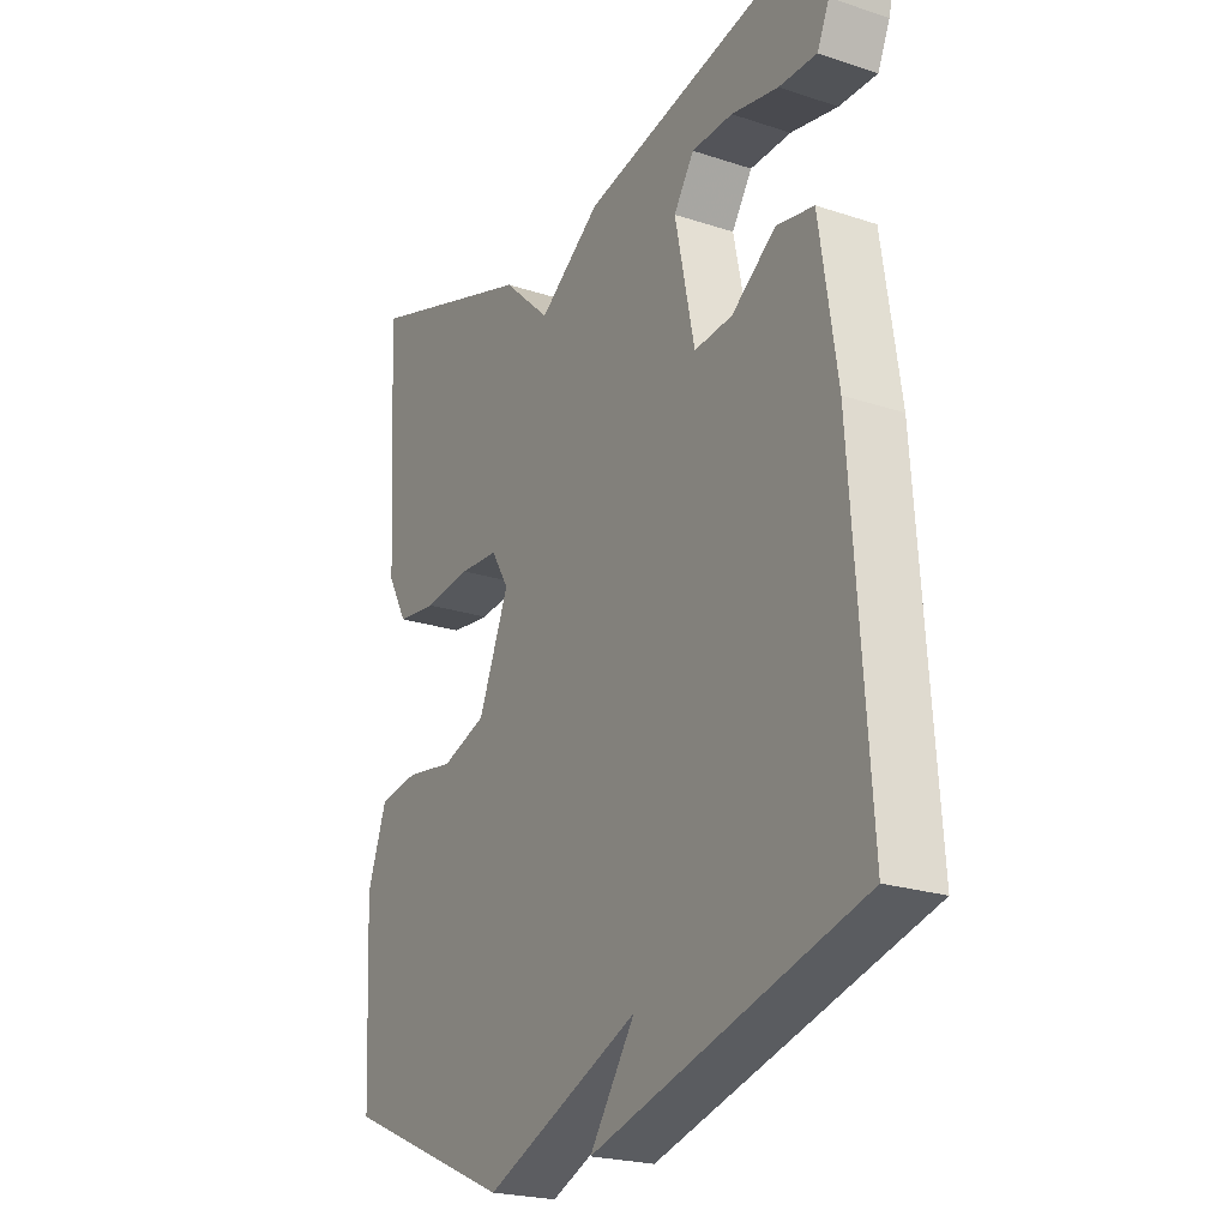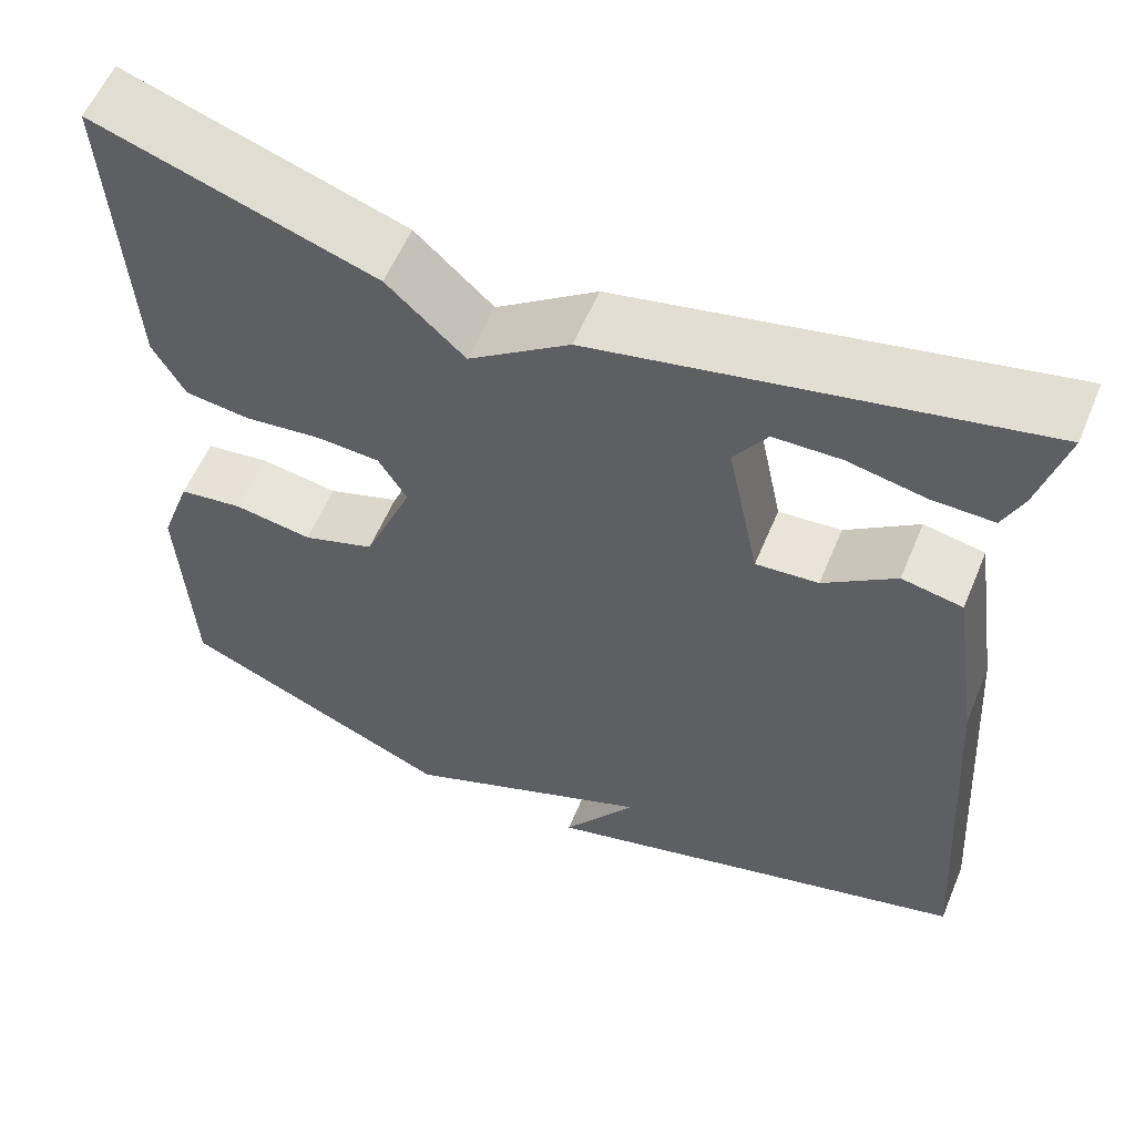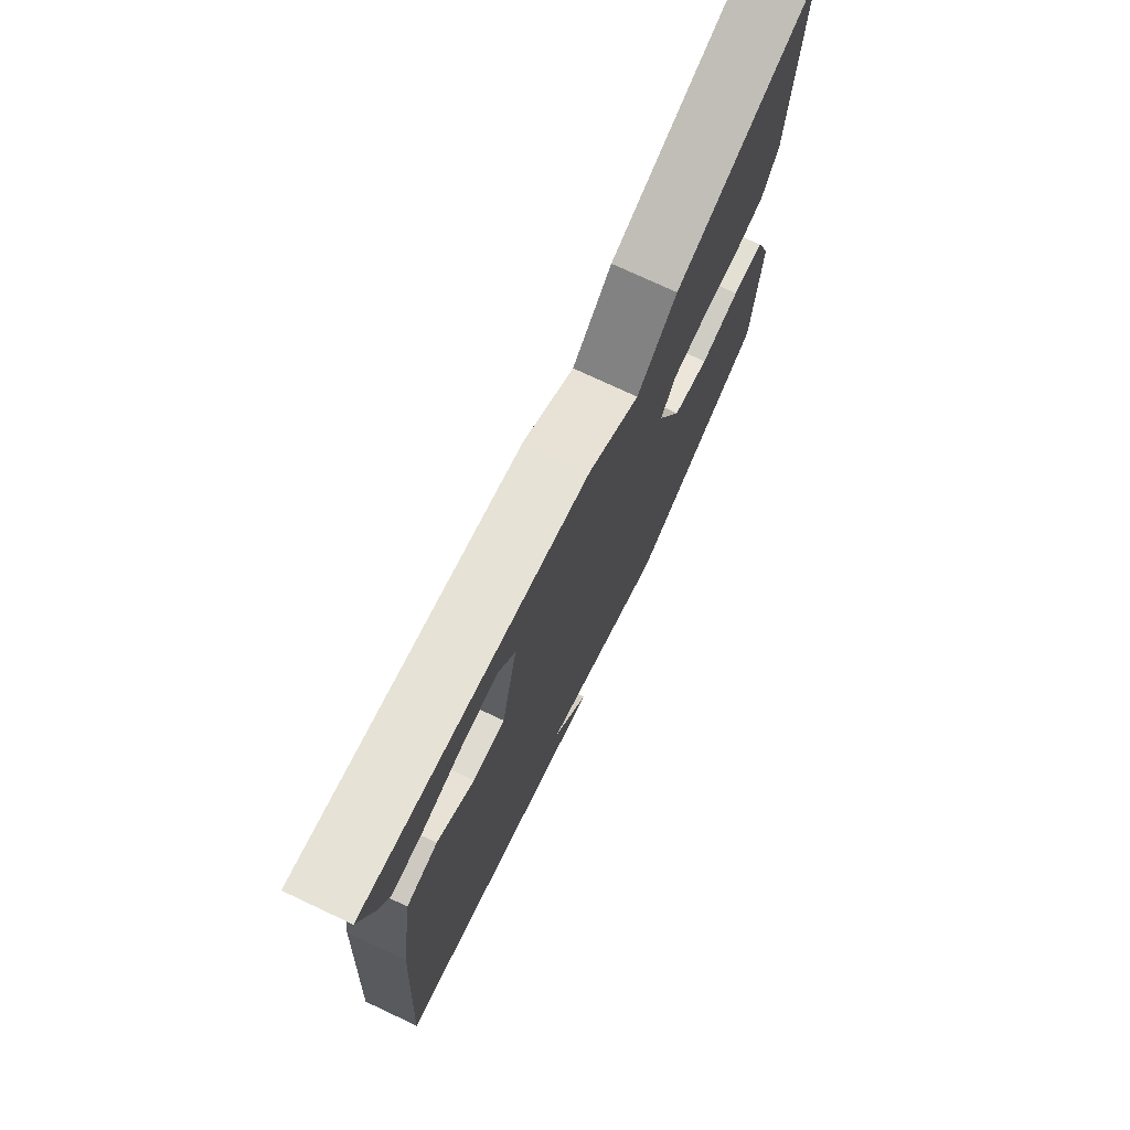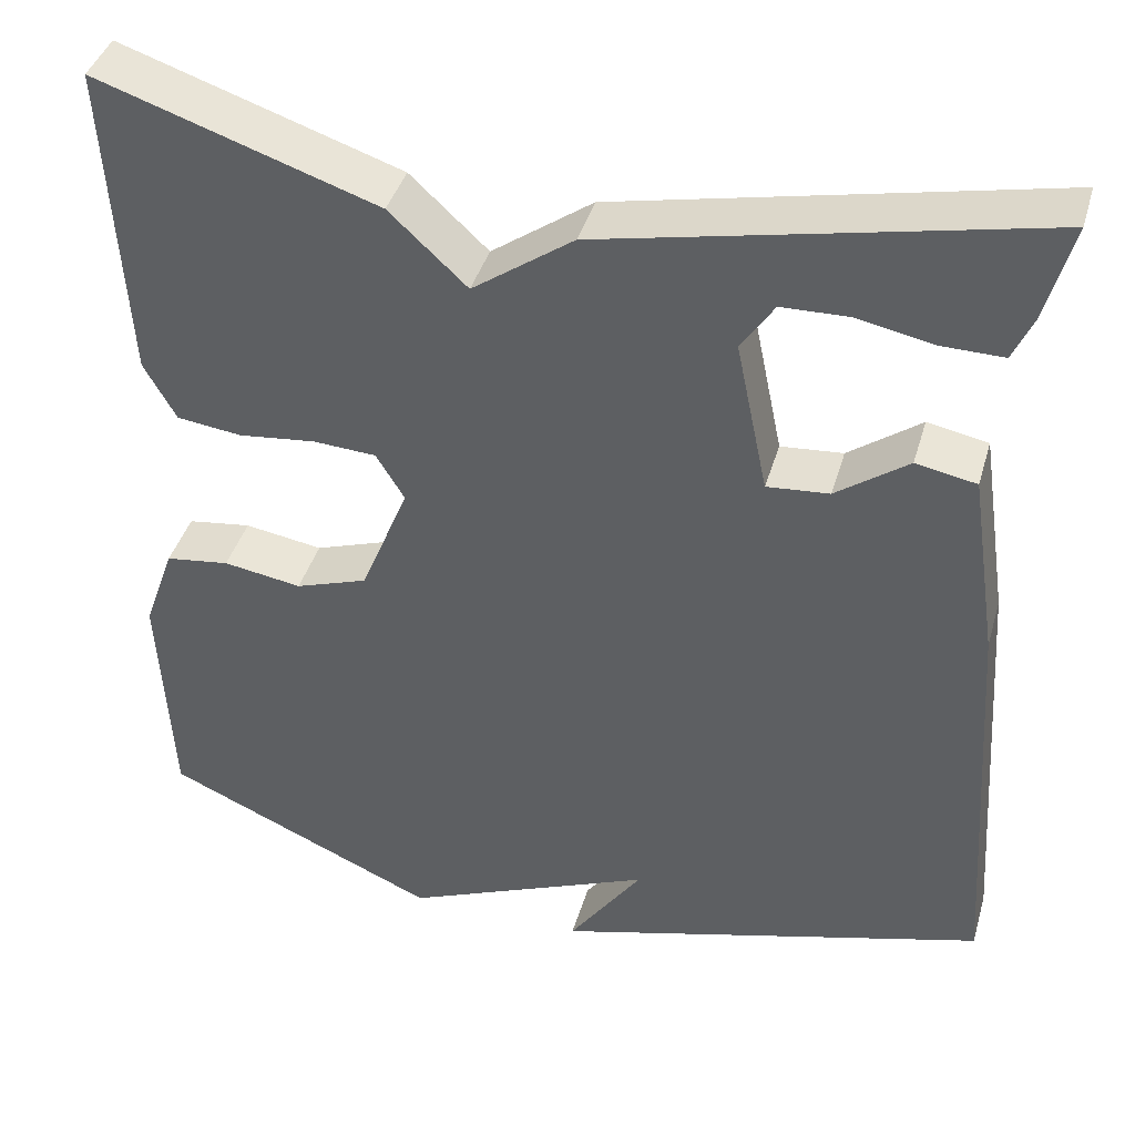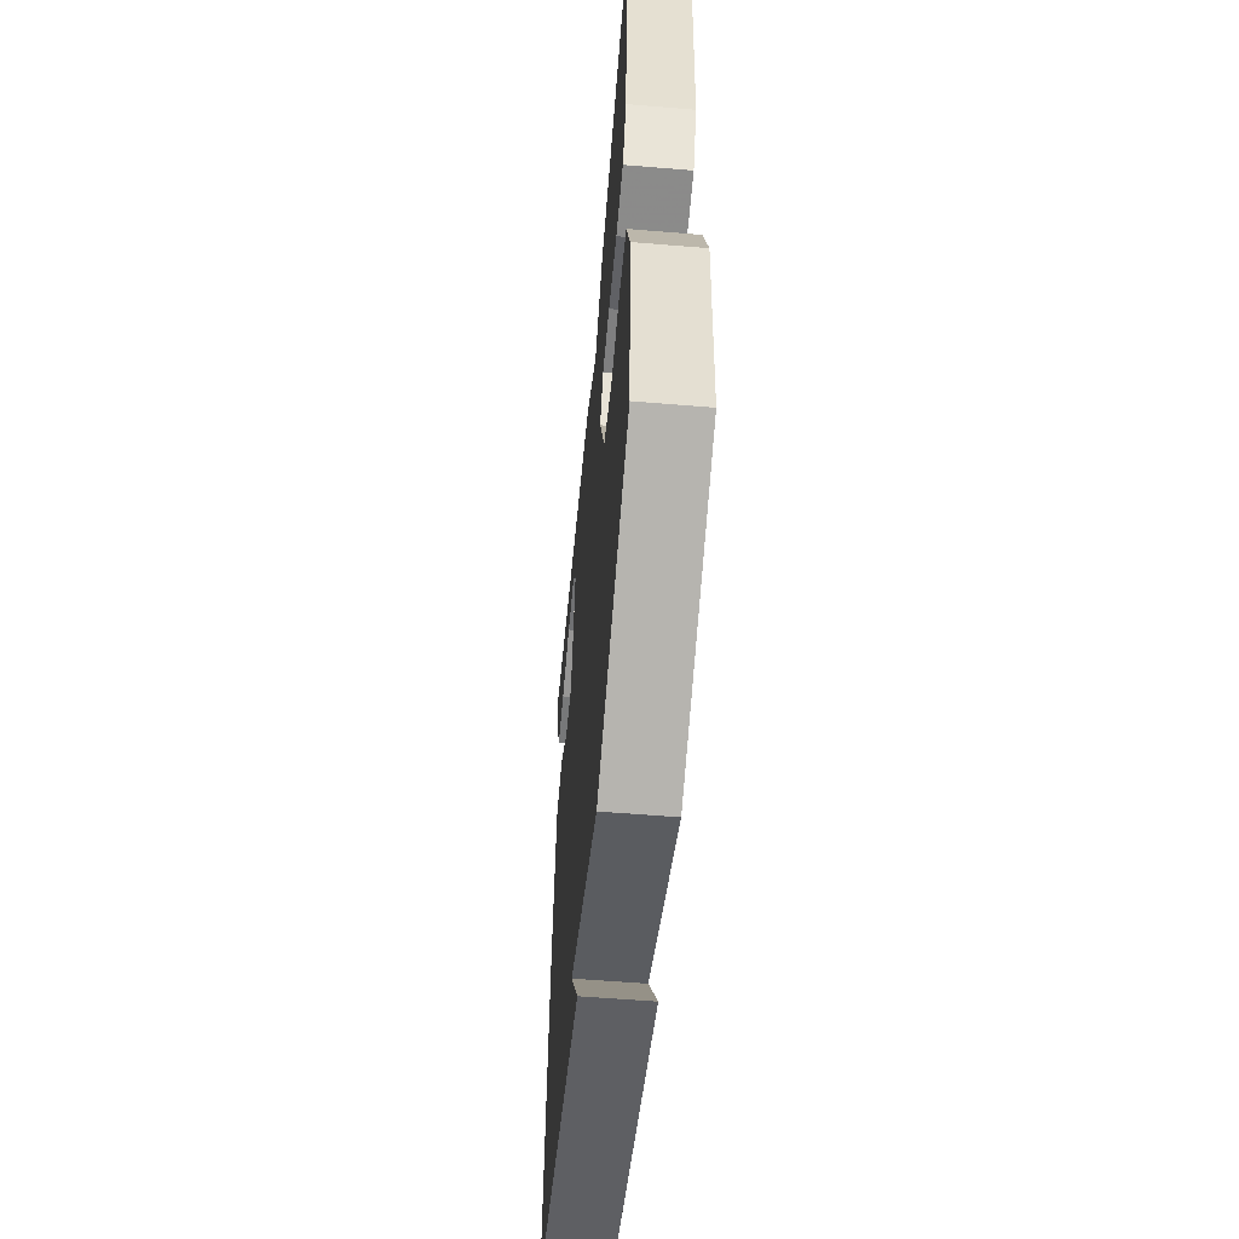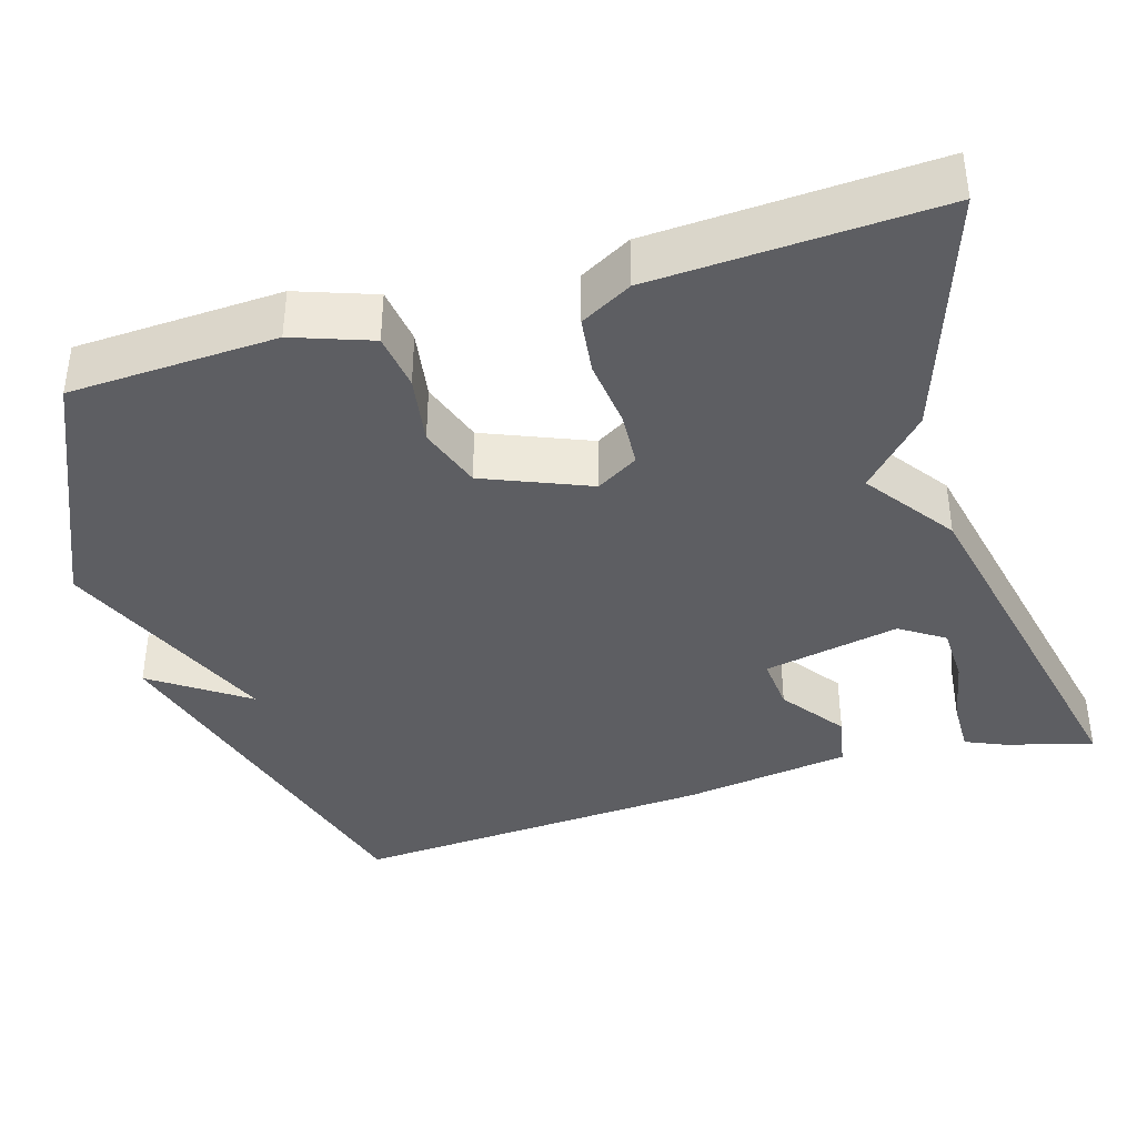
<metadata>
{"format":"obj","ext":"obj","renderer":"f3d","projection":"perspective","resolution":1024,"background":"white","views":[{"elev":-22.6,"azim":60.4,"up":"+Z"},{"elev":57.8,"azim":22.6,"up":"+Z"},{"elev":75.1,"azim":115.1,"up":"+Z"},{"elev":41.1,"azim":15.9,"up":"+Z"},{"elev":-56.6,"azim":-95.0,"up":"+Z"},{"elev":-38.9,"azim":-73.4,"up":"+Y"}]}
</metadata>
<code>
v 0.5 0.07 0.5
v 0.47 0.07 0.389
v 0.448 0.07 0.339
v 0.379 0.07 0.34
v 0.293 0.07 0.357
v 0.218 0.07 0.355
v 0.181 0.07 0.299
v 0.217 0.07 0.126
v 0.287 0.07 0.132
v 0.368 0.07 0.191
v 0.436 0.07 0.178
v 0.468 0.07 -0.035
v 0.5 0.07 -0.5
v 0.01 0.07 -0.637
v 0.093 0.07 -0.517
v -0.19 0.07 -0.637
v -0.5 0.07 -0.5
v -0.513 0.07 -0.237
v -0.478 0.07 -0.138
v -0.406 0.07 -0.128
v -0.318 0.07 -0.142
v -0.237 0.07 -0.114
v -0.182 0.07 0.02
v -0.214 0.07 0.073
v -0.285 0.07 0.077
v -0.371 0.07 0.067
v -0.444 0.07 0.076
v -0.48 0.07 0.141
v -0.5 0.07 0.5
v -0.187 0.07 0.396
v -0.1 0.07 0.315
v 0.013 0.07 0.396
v 0.5 0 0.5
v 0.47 0 0.389
v 0.448 0 0.339
v 0.379 0 0.34
v 0.293 0 0.357
v 0.218 0 0.355
v 0.181 0 0.299
v 0.217 0 0.126
v 0.287 0 0.132
v 0.368 0 0.191
v 0.436 0 0.178
v 0.468 0 -0.035
v 0.5 0 -0.5
v 0.01 0 -0.637
v 0.093 0 -0.517
v -0.19 0 -0.637
v -0.5 0 -0.5
v -0.513 0 -0.237
v -0.478 0 -0.138
v -0.406 0 -0.128
v -0.318 0 -0.142
v -0.237 0 -0.114
v -0.182 0 0.02
v -0.214 0 0.073
v -0.285 0 0.077
v -0.371 0 0.067
v -0.444 0 0.076
v -0.48 0 0.141
v -0.5 0 0.5
v -0.187 0 0.396
v -0.1 0 0.315
v 0.013 0 0.396
f 31 32 1 2
f 29 30 31
f 28 29 31
f 27 28 31
f 26 27 31
f 25 26 31
f 24 25 31
f 23 24 31
f 19 20 21
f 18 19 21
f 17 18 21
f 16 17 21
f 15 16 21
f 15 21 22
f 12 13 14 15
f 11 12 15
f 10 11 15
f 9 10 15
f 15 22 23
f 9 15 23
f 8 9 23
f 2 3 4 5
f 2 5 6
f 31 2 6
f 7 8 23 31
f 6 7 31
f 34 33 64 63
f 63 62 61
f 63 61 60
f 63 60 59
f 63 59 58
f 63 58 57
f 63 57 56
f 63 56 55
f 53 52 51
f 53 51 50
f 53 50 49
f 53 49 48
f 53 48 47
f 54 53 47
f 47 46 45 44
f 47 44 43
f 47 43 42
f 47 42 41
f 55 54 47
f 55 47 41
f 55 41 40
f 37 36 35 34
f 38 37 34
f 38 34 63
f 63 55 40 39
f 63 39 38
f 1 33 34 2
f 2 34 35 3
f 3 35 36 4
f 4 36 37 5
f 5 37 38 6
f 6 38 39 7
f 7 39 40 8
f 8 40 41 9
f 9 41 42 10
f 10 42 43 11
f 11 43 44 12
f 12 44 45 13
f 13 45 46 14
f 14 46 47 15
f 15 47 48 16
f 16 48 49 17
f 17 49 50 18
f 18 50 51 19
f 19 51 52 20
f 20 52 53 21
f 21 53 54 22
f 22 54 55 23
f 23 55 56 24
f 24 56 57 25
f 25 57 58 26
f 26 58 59 27
f 27 59 60 28
f 28 60 61 29
f 29 61 62 30
f 30 62 63 31
f 31 63 64 32
f 32 64 33 1

</code>
